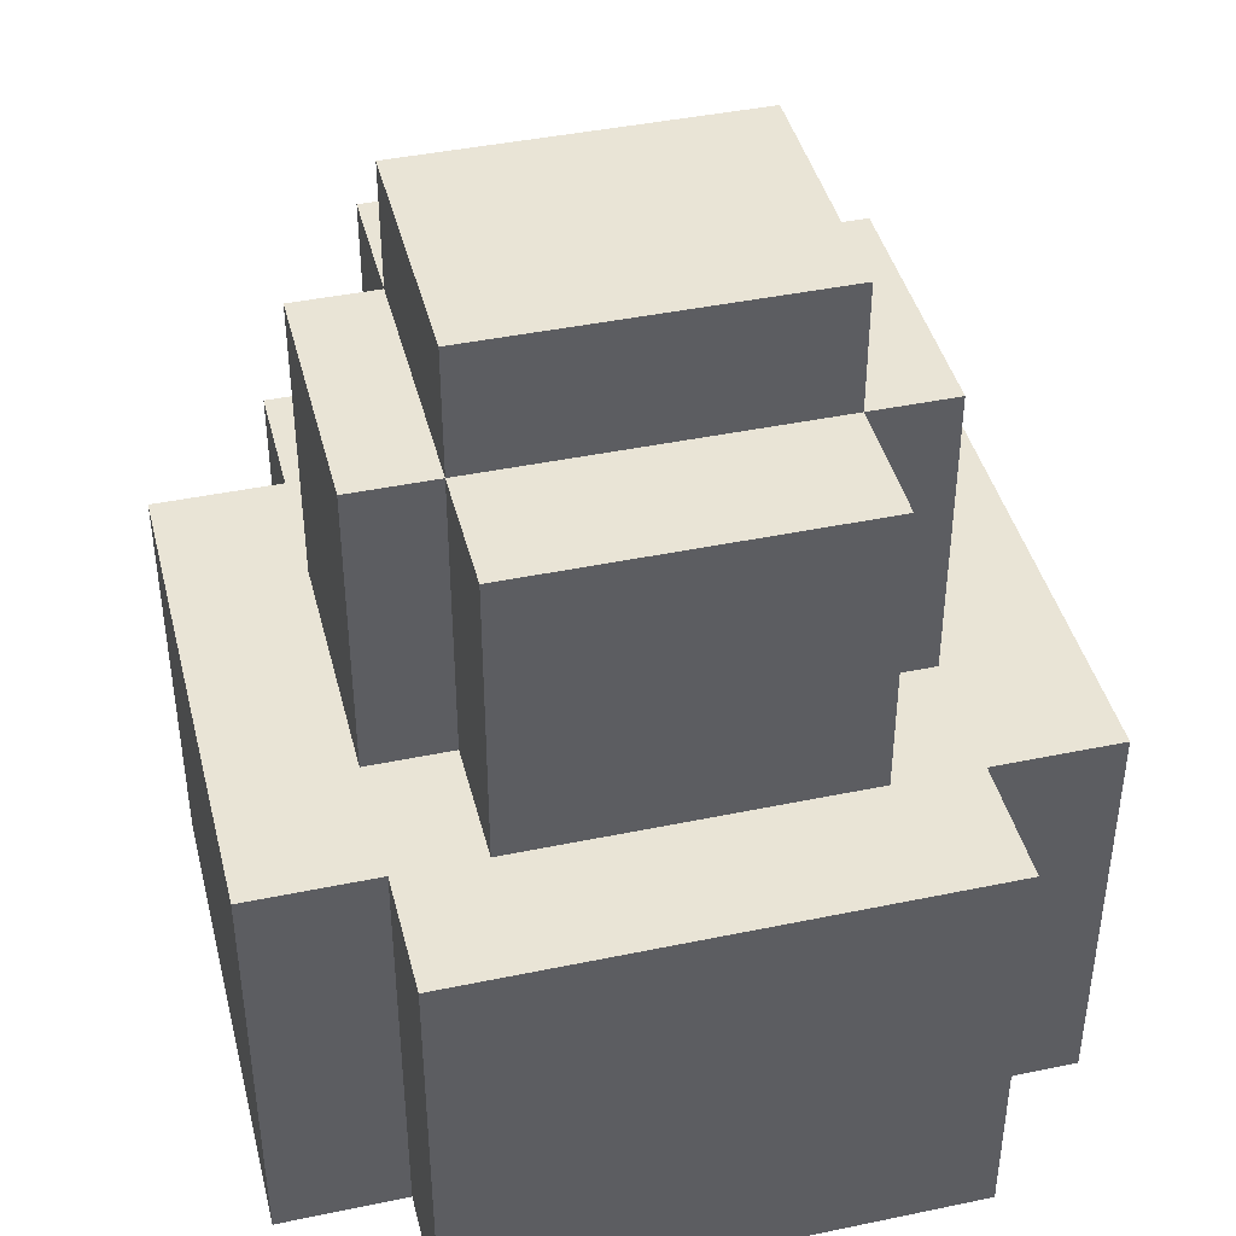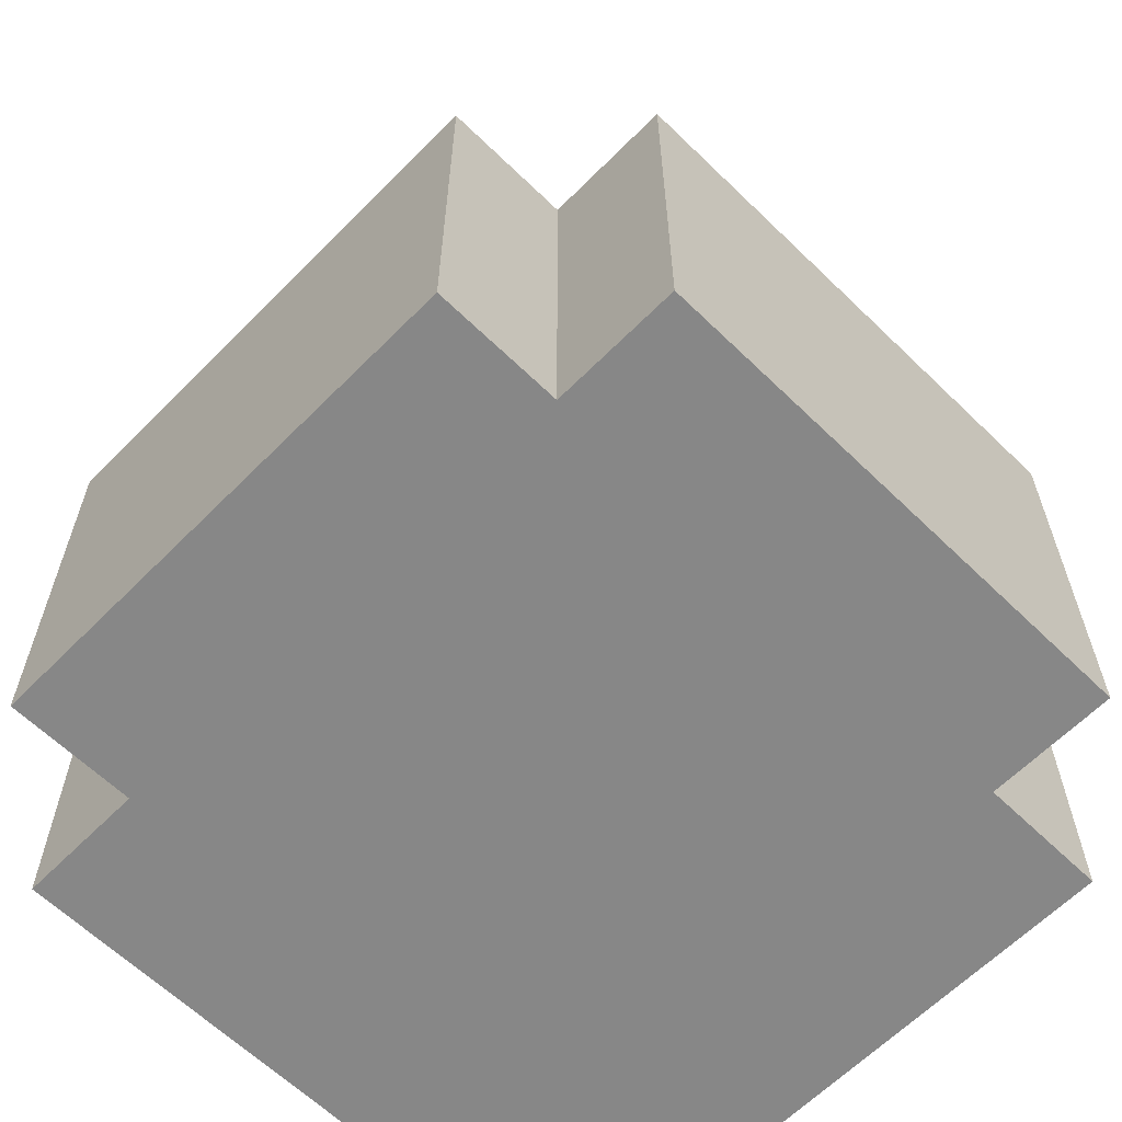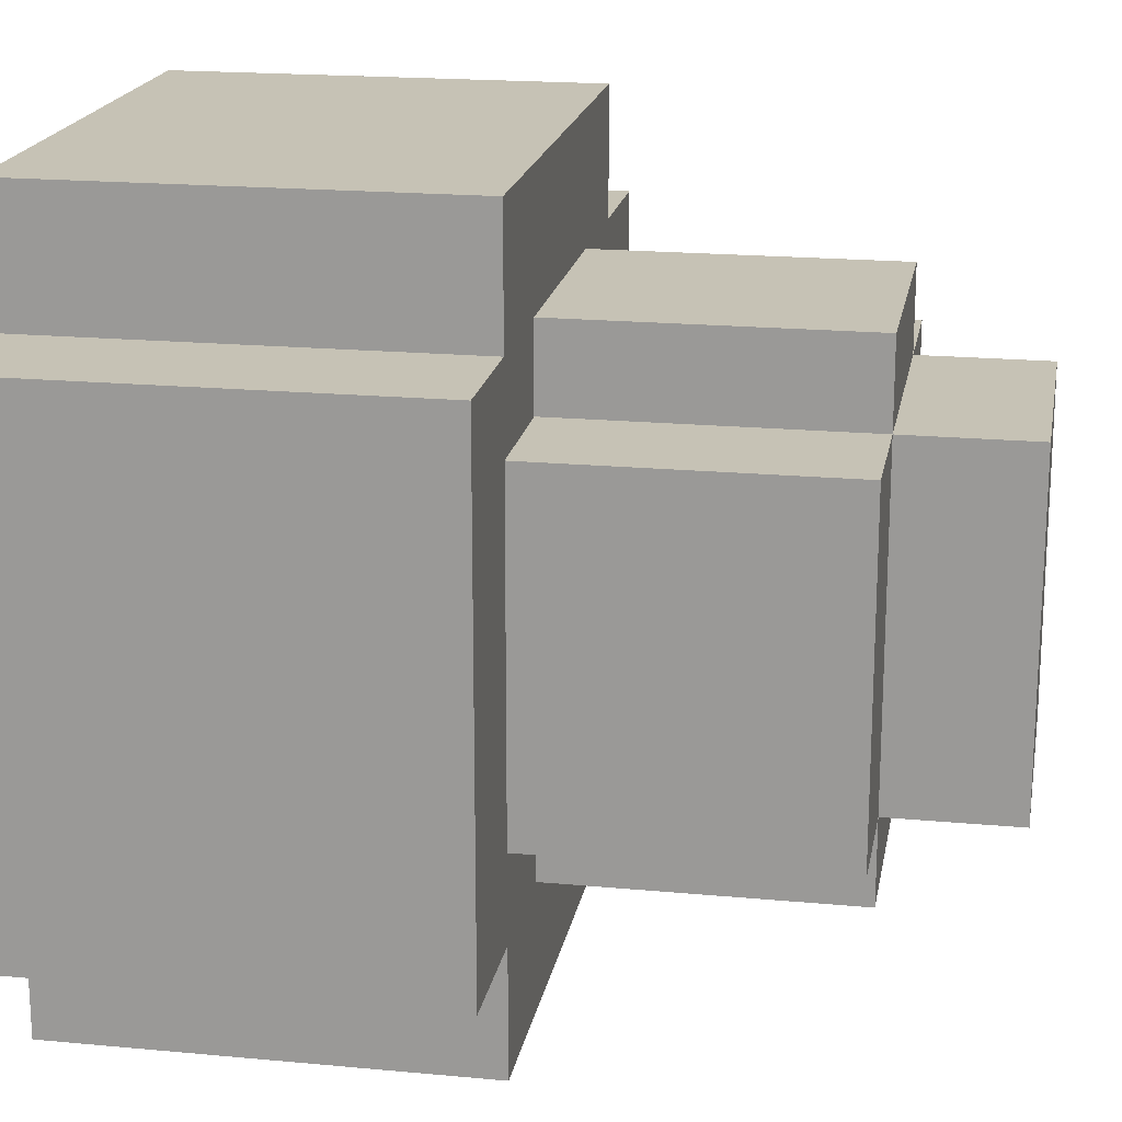
<metadata>
{"format":"obj","ext":"obj","renderer":"f3d","projection":"perspective","resolution":1024,"background":"white","views":[{"elev":42.4,"azim":-104.0,"up":"+Y"},{"elev":-62.6,"azim":-134.5,"up":"+Y"},{"elev":18.9,"azim":100.1,"up":"+Z"}]}
</metadata>
<code>
o
v -0.9 0 0.6
v -0.9 0 -0.6
v -0.9 0.1 0.5
v -0.9 0.1 0.3
v -0.9 0.1 -0.2
v -0.9 0.1 -0.5
v -0.9 0.3 0.5
v -0.9 0.3 0.3
v -0.9 0.3 -0.2
v -0.9 0.3 -0.5
v -0.9 0.5 0.3
v -0.9 0.5 -0.1
v -0.9 0.9 0.5
v -0.9 0.9 0.3
v -0.9 0.9 -0.1
v -0.9 0.9 -0.5
v -0.9 1 0.6
v -0.9 1 -0.6
v -0.6 0 0.9
v -0.6 0 0.6
v -0.6 0 -0.6
v -0.6 0 -0.9
v -0.6 0.1 0.8
v -0.6 0.1 0.6
v -0.6 0.1 -0.6
v -0.6 0.1 -0.8
v -0.6 0.5 -0.6
v -0.6 0.5 -0.7
v -0.6 0.7 0.8
v -0.6 0.7 0.6
v -0.6 0.8 -0.6
v -0.6 0.8 -0.7
v -0.6 0.9 0.8
v -0.6 0.9 0.6
v -0.6 0.9 -0.6
v -0.6 0.9 -0.8
v -0.6 1 0.9
v -0.6 1 0.6
v -0.6 1 0.4
v -0.6 1 0.3
v -0.6 1 -0.1
v -0.6 1 -0.3
v -0.6 1 -0.4
v -0.6 1 -0.6
v -0.6 1 -0.9
v -0.6 1.3 0.3
v -0.6 1.3 -0.1
v -0.6 1.4 0
v -0.6 1.4 -0.2
v -0.6 1.6 0.3
v -0.6 1.6 0
v -0.6 1.6 -0.2
v -0.6 1.6 -0.3
v -0.6 1.7 0.4
v -0.6 1.7 -0.4
v -0.3 1 0.6
v -0.3 1 0.5
v -0.3 1 0.4
v -0.3 1 -0.4
v -0.3 1 -0.5
v -0.3 1 -0.6
v -0.3 1.6 0.5
v -0.3 1.6 0.4
v -0.3 1.6 -0.4
v -0.3 1.6 -0.5
v -0.3 1.7 0.6
v -0.3 1.7 0.4
v -0.3 1.7 0.3
v -0.3 1.7 0
v -0.3 1.7 -0.2
v -0.3 1.7 -0.3
v -0.3 1.7 -0.4
v -0.3 1.7 -0.6
v -0.3 1.8 0.3
v -0.3 1.8 0.1
v -0.3 1.9 0.3
v -0.3 1.9 0.1
v -0.3 1.9 -0.3
v -0.3 2 0.4
v -0.3 2 -0.4
v 0.3 1 0.6
v 0.3 1 0.5
v 0.3 1 0.4
v 0.3 1 -0.4
v 0.3 1 -0.5
v 0.3 1 -0.6
v 0.3 1.2 0.5
v 0.3 1.2 0.4
v 0.3 1.6 0.5
v 0.3 1.6 0.4
v 0.3 1.6 -0.4
v 0.3 1.6 -0.5
v 0.3 1.7 0.6
v 0.3 1.7 0.4
v 0.3 1.7 0.3
v 0.3 1.7 0.1
v 0.3 1.7 -0.3
v 0.3 1.7 -0.4
v 0.3 1.7 -0.6
v 0.3 1.9 0.3
v 0.3 1.9 0.1
v 0.3 1.9 -0.3
v 0.3 2 0.4
v 0.3 2 -0.4
v 0.6 0 0.9
v 0.6 0 0.6
v 0.6 0 -0.6
v 0.6 0 -0.9
v 0.6 0.1 0.8
v 0.6 0.1 0.6
v 0.6 0.1 -0.6
v 0.6 0.1 -0.8
v 0.6 0.2 -0.6
v 0.6 0.2 -0.8
v 0.6 0.3 0.7
v 0.6 0.3 0.6
v 0.6 0.4 -0.6
v 0.6 0.4 -0.8
v 0.6 0.6 0.7
v 0.6 0.6 0.6
v 0.6 0.9 0.8
v 0.6 0.9 0.6
v 0.6 0.9 -0.6
v 0.6 0.9 -0.8
v 0.6 1 0.9
v 0.6 1 0.6
v 0.6 1 0.4
v 0.6 1 0.3
v 0.6 1 0.2
v 0.6 1 0
v 0.6 1 -0.3
v 0.6 1 -0.4
v 0.6 1 -0.6
v 0.6 1 -0.9
v 0.6 1.3 0.2
v 0.6 1.3 0
v 0.6 1.4 -0.1
v 0.6 1.4 -0.3
v 0.6 1.6 0.3
v 0.6 1.6 -0.1
v 0.6 1.6 -0.3
v 0.6 1.7 0.4
v 0.6 1.7 -0.4
v 0.9 0 0.6
v 0.9 0 -0.6
v 0.9 0.1 0.5
v 0.9 0.1 -0.5
v 0.9 0.2 0
v 0.9 0.2 -0.3
v 0.9 0.5 0.4
v 0.9 0.5 0.1
v 0.9 0.5 0
v 0.9 0.5 -0.3
v 0.9 0.7 -0.3
v 0.9 0.7 -0.5
v 0.9 0.9 0.5
v 0.9 0.9 0.4
v 0.9 0.9 0.1
v 0.9 0.9 -0.3
v 0.9 0.9 -0.5
v 0.9 1 0.6
v 0.9 1 -0.6
v -0.6 0 0.9
v -0.6 1 0.9
v -0.5 0.1 0.9
v -0.5 0.9 0.9
v -0.4 0.5 0.9
v -0.4 0.8 0.9
v -0.1 0.5 0.9
v -0.1 0.8 0.9
v 0 0.1 0.9
v 0 0.5 0.9
v 0.5 0.1 0.9
v 0.5 0.5 0.9
v 0.5 0.9 0.9
v 0.6 0 0.9
v 0.6 1 0.9
v -0.9 0 0.6
v -0.9 1 0.6
v -0.8 0.1 0.6
v -0.8 0.9 0.6
v -0.7 0.7 0.6
v -0.7 0.9 0.6
v -0.6 0 0.6
v -0.6 0.1 0.6
v -0.6 0.7 0.6
v -0.6 0.9 0.6
v -0.6 1 0.6
v -0.3 1 0.6
v -0.3 1.7 0.6
v -0.2 1 0.6
v -0.2 1.2 0.6
v -0.2 1.5 0.6
v -0.2 1.6 0.6
v 0 1.2 0.6
v 0 1.5 0.6
v 0.2 1 0.6
v 0.2 1.6 0.6
v 0.3 1 0.6
v 0.3 1.7 0.6
v 0.6 0 0.6
v 0.6 0.1 0.6
v 0.6 0.3 0.6
v 0.6 0.6 0.6
v 0.6 0.9 0.6
v 0.6 1 0.6
v 0.7 0.3 0.6
v 0.7 0.6 0.6
v 0.8 0.1 0.6
v 0.8 0.9 0.6
v 0.9 0 0.6
v 0.9 1 0.6
v -0.6 1 0.4
v -0.6 1.7 0.4
v -0.5 1 0.4
v -0.5 1.6 0.4
v -0.3 1 0.4
v -0.3 1.6 0.4
v -0.3 1.7 0.4
v -0.3 2 0.4
v -0.2 1.7 0.4
v -0.2 1.9 0.4
v 0 1.7 0.4
v 0 1.9 0.4
v 0.2 1.7 0.4
v 0.2 1.9 0.4
v 0.3 1 0.4
v 0.3 1.2 0.4
v 0.3 1.6 0.4
v 0.3 1.7 0.4
v 0.3 2 0.4
v 0.4 1 0.4
v 0.4 1.2 0.4
v 0.5 1 0.4
v 0.5 1.6 0.4
v 0.6 1 0.4
v 0.6 1.7 0.4
v -0.6 1 -0.4
v -0.6 1.7 -0.4
v -0.5 1 -0.4
v -0.5 1.6 -0.4
v -0.3 1 -0.4
v -0.3 1.6 -0.4
v -0.3 1.7 -0.4
v -0.3 2 -0.4
v -0.2 1.7 -0.4
v -0.2 1.9 -0.4
v 0 1.7 -0.4
v 0 1.9 -0.4
v 0.2 1.7 -0.4
v 0.2 1.9 -0.4
v 0.3 1 -0.4
v 0.3 1.6 -0.4
v 0.3 1.7 -0.4
v 0.3 2 -0.4
v 0.5 1 -0.4
v 0.5 1.6 -0.4
v 0.6 1 -0.4
v 0.6 1.7 -0.4
v -0.9 0 -0.6
v -0.9 1 -0.6
v -0.8 0.1 -0.6
v -0.8 0.5 -0.6
v -0.8 0.8 -0.6
v -0.8 0.9 -0.6
v -0.6 0 -0.6
v -0.6 0.1 -0.6
v -0.6 0.5 -0.6
v -0.6 0.8 -0.6
v -0.6 0.9 -0.6
v -0.6 1 -0.6
v -0.3 1 -0.6
v -0.3 1.7 -0.6
v -0.2 1 -0.6
v -0.2 1.6 -0.6
v -0.1 1.2 -0.6
v -0.1 1.5 -0.6
v 0.1 1.2 -0.6
v 0.1 1.5 -0.6
v 0.2 1 -0.6
v 0.2 1.6 -0.6
v 0.3 1 -0.6
v 0.3 1.7 -0.6
v 0.6 0 -0.6
v 0.6 0.1 -0.6
v 0.6 0.2 -0.6
v 0.6 0.4 -0.6
v 0.6 0.9 -0.6
v 0.6 1 -0.6
v 0.7 0.2 -0.6
v 0.7 0.4 -0.6
v 0.8 0.1 -0.6
v 0.8 0.9 -0.6
v 0.9 0 -0.6
v 0.9 1 -0.6
v -0.6 0 -0.9
v -0.6 1 -0.9
v -0.5 0.1 -0.9
v -0.5 0.2 -0.9
v -0.5 0.7 -0.9
v -0.5 0.9 -0.9
v -0.1 0.2 -0.9
v -0.1 0.7 -0.9
v 0.2 0.5 -0.9
v 0.2 0.8 -0.9
v 0.5 0.1 -0.9
v 0.5 0.5 -0.9
v 0.5 0.8 -0.9
v 0.5 0.9 -0.9
v 0.6 0 -0.9
v 0.6 1 -0.9
v -0.6 0 0.9
v 0.6 0 0.9
v -0.5 0 0.8
v 0.5 0 0.8
v -0.9 0 0.6
v -0.6 0 0.6
v 0.6 0 0.6
v 0.9 0 0.6
v -0.8 0 0.5
v -0.5 0 0.5
v 0.5 0 0.5
v 0.8 0 0.5
v -0.8 0 -0.5
v -0.5 0 -0.5
v 0.5 0 -0.5
v 0.8 0 -0.5
v -0.9 0 -0.6
v -0.6 0 -0.6
v 0.6 0 -0.6
v 0.9 0 -0.6
v -0.5 0 -0.8
v 0.5 0 -0.8
v -0.6 0 -0.9
v 0.6 0 -0.9
v -0.6 1 0.9
v 0.6 1 0.9
v -0.5 1 0.8
v 0.5 1 0.8
v -0.5 1 0.7
v -0.3 1 0.7
v -0.9 1 0.6
v -0.6 1 0.6
v -0.5 1 0.6
v -0.3 1 0.6
v -0.2 1 0.6
v 0.2 1 0.6
v 0.3 1 0.6
v 0.5 1 0.6
v 0.6 1 0.6
v 0.9 1 0.6
v -0.8 1 0.5
v -0.6 1 0.5
v -0.3 1 0.5
v 0.3 1 0.5
v 0.4 1 0.5
v 0.6 1 0.5
v 0.8 1 0.5
v -0.6 1 0.4
v -0.5 1 0.4
v -0.3 1 0.4
v 0.3 1 0.4
v 0.4 1 0.4
v 0.5 1 0.4
v 0.6 1 0.4
v -0.7 1 0.3
v -0.6 1 0.3
v 0.6 1 0.3
v 0.6 1 0.2
v 0.7 1 0.2
v 0.6 1 0
v 0.7 1 0
v -0.7 1 -0.1
v -0.6 1 -0.1
v -0.6 1 -0.3
v 0.6 1 -0.3
v -0.6 1 -0.4
v -0.5 1 -0.4
v -0.3 1 -0.4
v 0.3 1 -0.4
v 0.5 1 -0.4
v 0.6 1 -0.4
v -0.8 1 -0.5
v -0.6 1 -0.5
v -0.3 1 -0.5
v 0.3 1 -0.5
v 0.6 1 -0.5
v 0.8 1 -0.5
v -0.9 1 -0.6
v -0.6 1 -0.6
v -0.5 1 -0.6
v -0.3 1 -0.6
v -0.2 1 -0.6
v 0.2 1 -0.6
v 0.3 1 -0.6
v 0.5 1 -0.6
v 0.6 1 -0.6
v 0.9 1 -0.6
v -0.5 1 -0.8
v 0.5 1 -0.8
v -0.6 1 -0.9
v 0.6 1 -0.9
v -0.3 1.7 0.6
v 0.3 1.7 0.6
v -0.2 1.7 0.5
v 0.2 1.7 0.5
v -0.6 1.7 0.4
v -0.3 1.7 0.4
v -0.2 1.7 0.4
v 0 1.7 0.4
v 0.2 1.7 0.4
v 0.3 1.7 0.4
v 0.6 1.7 0.4
v -0.5 1.7 0.3
v -0.3 1.7 0.3
v 0.3 1.7 0.3
v 0.4 1.7 0.3
v 0.5 1.7 0.3
v 0.3 1.7 0.1
v 0.4 1.7 0.1
v -0.5 1.7 0
v -0.3 1.7 0
v -0.5 1.7 -0.2
v -0.3 1.7 -0.2
v -0.5 1.7 -0.3
v -0.3 1.7 -0.3
v 0.3 1.7 -0.3
v 0.5 1.7 -0.3
v -0.6 1.7 -0.4
v -0.3 1.7 -0.4
v -0.2 1.7 -0.4
v 0 1.7 -0.4
v 0.2 1.7 -0.4
v 0.3 1.7 -0.4
v 0.6 1.7 -0.4
v -0.2 1.7 -0.5
v 0 1.7 -0.5
v 0.2 1.7 -0.5
v -0.3 1.7 -0.6
v 0.3 1.7 -0.6
v -0.3 2 0.4
v 0.3 2 0.4
v -0.2 2 0.3
v 0.1 2 0.3
v 0.2 2 0.3
v 0.1 2 0.2
v 0.2 2 0.2
v -0.2 2 0.1
v 0 2 0.1
v -0.2 2 -0.1
v 0 2 -0.1
v -0.2 2 -0.3
v 0.2 2 -0.3
v -0.3 2 -0.4
v 0.3 2 -0.4
f 3 2 1
f 4 2 3
f 5 2 4
f 6 2 5
f 7 3 1
f 7 4 3
f 8 5 4
f 8 4 7
f 9 6 5
f 9 5 8
f 10 2 6
f 10 6 9
f 11 9 8
f 11 8 7
f 11 10 9
f 12 10 11
f 13 7 1
f 13 11 7
f 14 12 11
f 14 11 13
f 15 10 12
f 15 12 14
f 16 2 10
f 16 10 15
f 17 15 14
f 17 14 13
f 17 16 15
f 17 13 1
f 18 2 16
f 18 16 17
f 23 20 19
f 24 20 23
f 25 22 21
f 26 22 25
f 27 26 25
f 28 26 27
f 29 24 23
f 29 23 19
f 30 24 29
f 31 28 27
f 32 26 28
f 32 28 31
f 33 30 29
f 33 29 19
f 34 30 33
f 35 32 31
f 36 26 32
f 36 32 35
f 36 22 26
f 37 33 19
f 37 34 33
f 38 34 37
f 44 36 35
f 45 22 36
f 45 36 44
f 46 40 39
f 46 41 40
f 47 42 41
f 47 41 46
f 48 47 46
f 49 42 47
f 49 47 48
f 50 46 39
f 50 48 46
f 51 49 48
f 51 48 50
f 52 42 49
f 52 49 51
f 53 43 42
f 53 42 52
f 54 52 51
f 54 51 50
f 54 53 52
f 54 50 39
f 55 43 53
f 55 53 54
f 62 57 56
f 62 58 57
f 63 58 62
f 64 60 59
f 65 61 60
f 65 60 64
f 66 63 62
f 66 62 56
f 67 63 66
f 72 65 64
f 73 61 65
f 73 65 72
f 74 71 70
f 74 68 67
f 74 70 69
f 74 69 68
f 75 71 74
f 76 74 67
f 76 75 74
f 77 71 75
f 77 75 76
f 78 72 71
f 78 71 77
f 79 77 76
f 79 76 67
f 79 78 77
f 80 72 78
f 80 78 79
f 81 82 87
f 82 83 87
f 87 83 88
f 81 87 89
f 87 88 89
f 89 88 90
f 84 85 91
f 85 86 92
f 91 85 92
f 89 90 93
f 81 89 93
f 93 90 94
f 91 92 98
f 92 86 99
f 98 92 99
f 94 95 100
f 95 96 100
f 96 97 101
f 100 96 101
f 97 98 102
f 101 97 102
f 100 101 103
f 94 100 103
f 101 102 103
f 102 98 104
f 103 102 104
f 105 106 109
f 109 106 110
f 107 108 111
f 111 108 112
f 111 112 113
f 112 108 114
f 113 112 114
f 109 110 115
f 115 110 116
f 113 114 117
f 114 108 118
f 117 114 118
f 115 116 119
f 109 115 119
f 119 116 120
f 105 109 121
f 109 119 121
f 119 120 121
f 121 120 122
f 117 118 123
f 118 108 124
f 123 118 124
f 121 122 125
f 105 121 125
f 125 122 126
f 123 124 133
f 124 108 134
f 133 124 134
f 128 129 135
f 129 130 135
f 130 131 136
f 135 130 136
f 135 136 137
f 136 131 137
f 131 132 138
f 137 131 138
f 135 137 139
f 127 128 139
f 128 135 139
f 137 138 140
f 139 137 140
f 138 132 141
f 140 138 141
f 139 140 142
f 127 139 142
f 140 141 142
f 141 132 143
f 142 141 143
f 144 145 146
f 146 145 147
f 146 147 148
f 148 147 149
f 146 148 150
f 150 148 151
f 148 149 152
f 151 148 152
f 149 147 153
f 152 149 153
f 151 152 154
f 153 147 154
f 152 153 154
f 147 145 155
f 154 147 155
f 144 146 156
f 146 150 156
f 150 151 157
f 156 150 157
f 151 154 158
f 157 151 158
f 154 155 159
f 158 154 159
f 155 145 160
f 159 155 160
f 158 159 161
f 156 157 161
f 159 160 161
f 144 156 161
f 157 158 161
f 160 145 162
f 161 160 162
f 165 164 163
f 166 164 165
f 167 166 165
f 168 166 167
f 169 167 165
f 169 168 167
f 170 166 168
f 170 168 169
f 171 165 163
f 171 169 165
f 171 170 169
f 172 170 171
f 173 171 163
f 173 172 171
f 174 170 172
f 174 172 173
f 175 166 170
f 175 170 174
f 175 164 166
f 176 174 173
f 176 173 163
f 176 175 174
f 177 164 175
f 177 175 176
f 180 179 178
f 181 179 180
f 182 181 180
f 183 179 181
f 183 181 182
f 184 180 178
f 185 182 180
f 185 180 184
f 186 183 182
f 186 182 185
f 187 179 183
f 187 183 186
f 188 179 187
f 191 190 189
f 192 190 191
f 193 190 192
f 194 190 193
f 195 192 191
f 195 193 192
f 196 194 193
f 196 193 195
f 197 195 191
f 197 196 195
f 198 190 194
f 198 196 197
f 198 194 196
f 199 198 197
f 200 190 198
f 200 198 199
f 207 203 202
f 207 204 203
f 208 205 204
f 208 204 207
f 209 202 201
f 209 207 202
f 209 208 207
f 210 205 208
f 210 208 209
f 210 206 205
f 211 209 201
f 211 210 209
f 212 206 210
f 212 210 211
f 215 214 213
f 216 214 215
f 217 216 215
f 218 214 216
f 218 216 217
f 219 214 218
f 221 220 219
f 222 220 221
f 223 222 221
f 224 220 222
f 224 222 223
f 225 224 223
f 226 220 224
f 226 224 225
f 230 226 225
f 231 220 226
f 231 226 230
f 232 228 227
f 233 229 228
f 233 228 232
f 234 233 232
f 235 230 229
f 235 233 234
f 235 229 233
f 236 235 234
f 237 230 235
f 237 235 236
f 238 239 240
f 240 239 241
f 240 241 242
f 241 239 243
f 242 241 243
f 243 239 244
f 244 245 246
f 246 245 247
f 246 247 248
f 247 245 249
f 248 247 249
f 248 249 250
f 249 245 251
f 250 249 251
f 250 251 254
f 251 245 255
f 254 251 255
f 252 253 256
f 253 254 257
f 256 253 257
f 256 257 258
f 257 254 259
f 258 257 259
f 260 261 262
f 262 261 263
f 263 261 264
f 264 261 265
f 260 262 266
f 262 263 267
f 266 262 267
f 263 264 268
f 267 263 268
f 264 265 269
f 268 264 269
f 265 261 270
f 269 265 270
f 270 261 271
f 272 273 274
f 274 273 275
f 274 275 276
f 276 275 277
f 274 276 278
f 276 277 278
f 277 275 279
f 278 277 279
f 274 278 280
f 278 279 280
f 275 273 281
f 280 279 281
f 279 275 281
f 280 281 282
f 281 273 283
f 282 281 283
f 285 286 290
f 286 287 290
f 287 288 291
f 290 287 291
f 284 285 292
f 285 290 292
f 290 291 292
f 291 288 293
f 292 291 293
f 288 289 293
f 284 292 294
f 292 293 294
f 293 289 295
f 294 293 295
f 296 297 298
f 298 297 299
f 299 297 300
f 300 297 301
f 298 299 302
f 299 300 302
f 300 301 303
f 302 300 303
f 302 303 304
f 303 301 305
f 304 303 305
f 296 298 306
f 298 302 306
f 302 304 306
f 304 305 307
f 306 304 307
f 305 301 308
f 307 305 308
f 301 297 309
f 308 301 309
f 306 307 310
f 307 308 310
f 308 309 310
f 296 306 310
f 309 297 311
f 310 309 311
f 314 313 312
f 315 313 314
f 317 314 312
f 318 313 315
f 320 317 316
f 321 315 314
f 321 317 320
f 321 314 317
f 322 319 318
f 322 315 321
f 322 318 315
f 323 319 322
f 324 321 320
f 324 320 316
f 324 323 322
f 324 322 321
f 325 323 324
f 326 323 325
f 327 319 323
f 327 323 326
f 328 324 316
f 328 325 324
f 329 325 328
f 330 327 326
f 331 319 327
f 331 327 330
f 332 326 325
f 332 325 329
f 333 330 326
f 333 326 332
f 334 332 329
f 334 333 332
f 335 330 333
f 335 333 334
f 336 337 338
f 338 337 339
f 336 338 340
f 338 339 340
f 340 339 341
f 336 340 343
f 340 341 344
f 343 340 344
f 341 339 345
f 344 341 345
f 345 339 346
f 346 339 347
f 347 339 348
f 339 337 349
f 348 339 349
f 349 337 350
f 342 343 352
f 343 344 353
f 352 343 353
f 344 345 354
f 349 350 355
f 348 349 355
f 355 350 356
f 350 351 357
f 356 350 357
f 357 351 358
f 353 344 359
f 352 353 359
f 344 354 360
f 359 344 360
f 360 354 361
f 355 356 362
f 357 358 363
f 362 356 363
f 356 357 363
f 363 358 364
f 364 358 365
f 352 359 366
f 366 359 367
f 365 358 368
f 368 358 369
f 369 358 370
f 369 370 371
f 370 358 372
f 371 370 372
f 366 367 373
f 352 366 373
f 373 367 374
f 373 374 375
f 371 372 376
f 373 375 377
f 376 372 382
f 342 352 383
f 352 373 383
f 373 377 383
f 377 378 383
f 378 379 383
f 383 379 384
f 384 379 385
f 381 382 386
f 380 381 386
f 382 372 387
f 386 382 387
f 372 358 388
f 387 372 388
f 358 351 388
f 342 383 389
f 383 384 389
f 384 385 390
f 389 384 390
f 390 385 391
f 391 385 392
f 386 387 395
f 395 387 396
f 387 388 397
f 396 387 397
f 388 351 398
f 397 388 398
f 393 394 399
f 395 396 399
f 394 395 399
f 392 393 399
f 391 392 399
f 390 391 399
f 396 397 400
f 399 396 400
f 390 399 401
f 399 400 401
f 400 397 402
f 401 400 402
f 403 404 405
f 405 404 406
f 403 405 408
f 405 406 409
f 408 405 409
f 409 406 410
f 406 404 411
f 410 406 411
f 411 404 412
f 407 408 414
f 414 408 415
f 412 413 416
f 416 413 417
f 417 413 418
f 416 417 419
f 417 418 420
f 419 417 420
f 414 415 421
f 407 414 421
f 421 415 422
f 407 421 423
f 421 422 423
f 423 422 424
f 407 423 425
f 423 424 425
f 425 424 426
f 419 420 427
f 420 418 428
f 427 420 428
f 418 413 428
f 425 426 429
f 407 425 429
f 429 426 430
f 427 428 434
f 428 413 435
f 434 428 435
f 430 431 436
f 431 432 436
f 432 433 437
f 436 432 437
f 433 434 438
f 437 433 438
f 436 437 439
f 430 436 439
f 437 438 439
f 438 434 440
f 439 438 440
f 441 442 443
f 443 442 444
f 444 442 445
f 443 444 446
f 444 445 446
f 445 442 447
f 446 445 447
f 441 443 448
f 443 446 448
f 446 447 448
f 448 447 449
f 441 448 450
f 448 449 450
f 449 447 451
f 450 449 451
f 441 450 452
f 450 451 452
f 447 442 453
f 452 451 453
f 451 447 453
f 441 452 454
f 452 453 454
f 453 442 455
f 454 453 455

</code>
